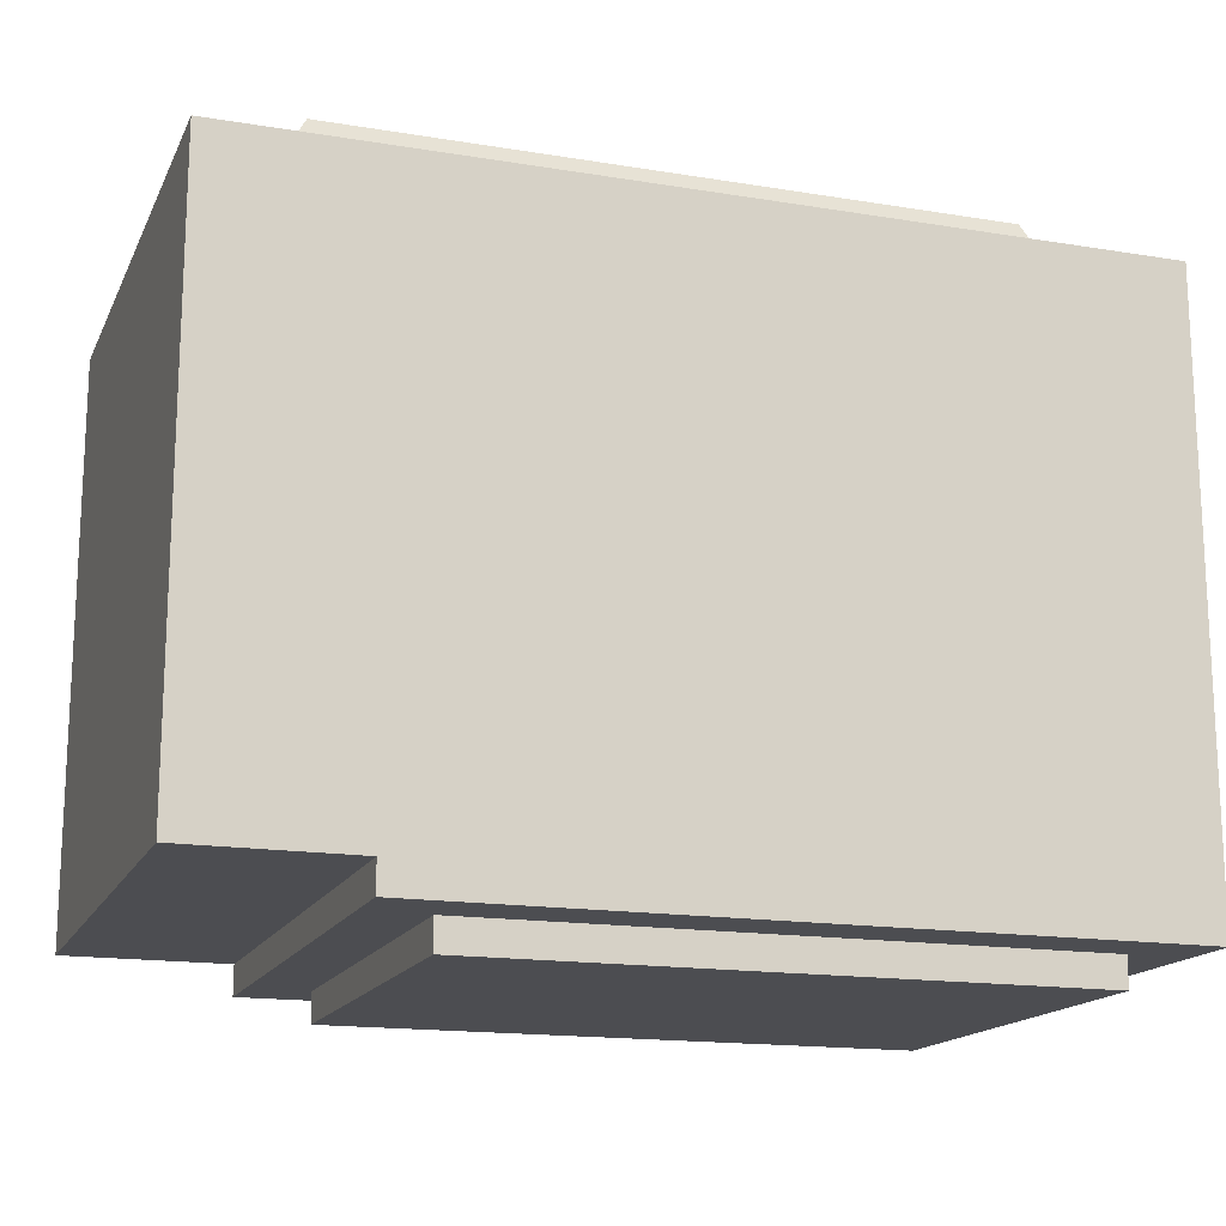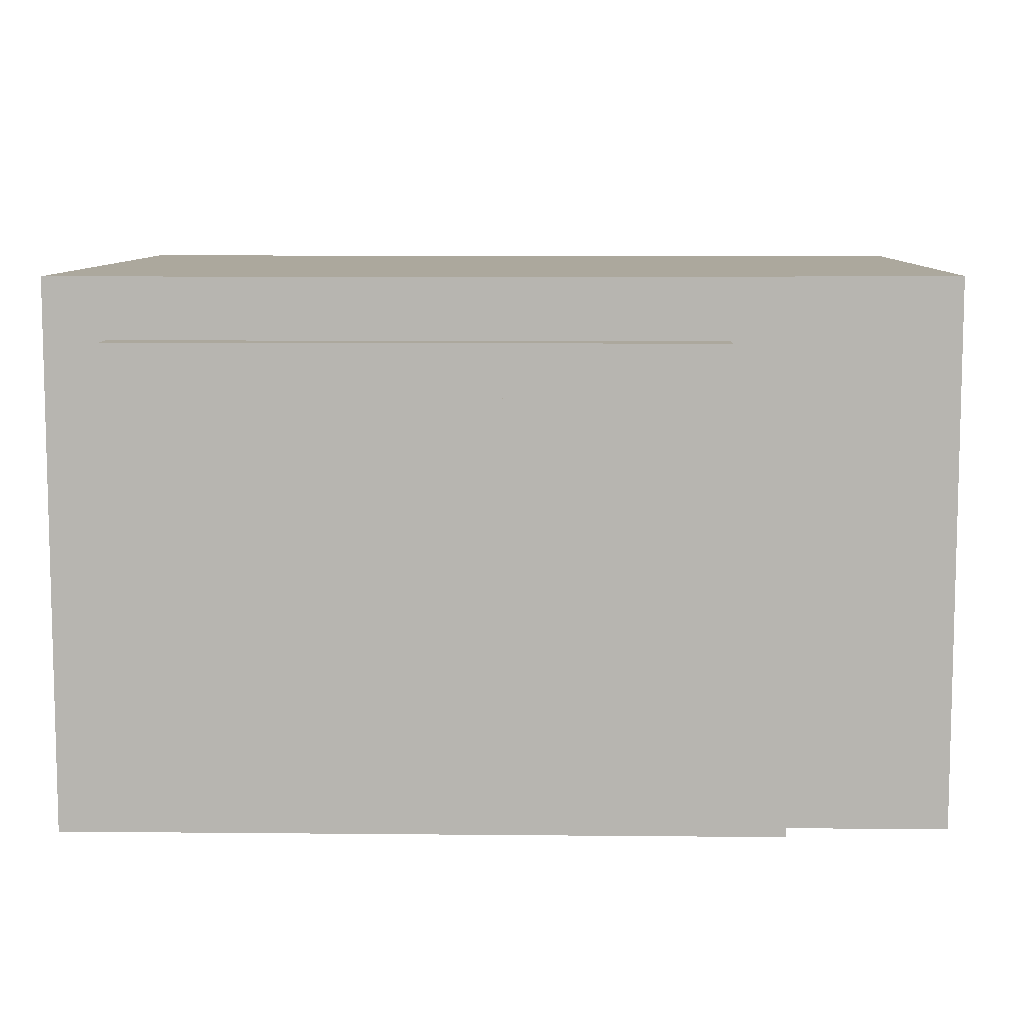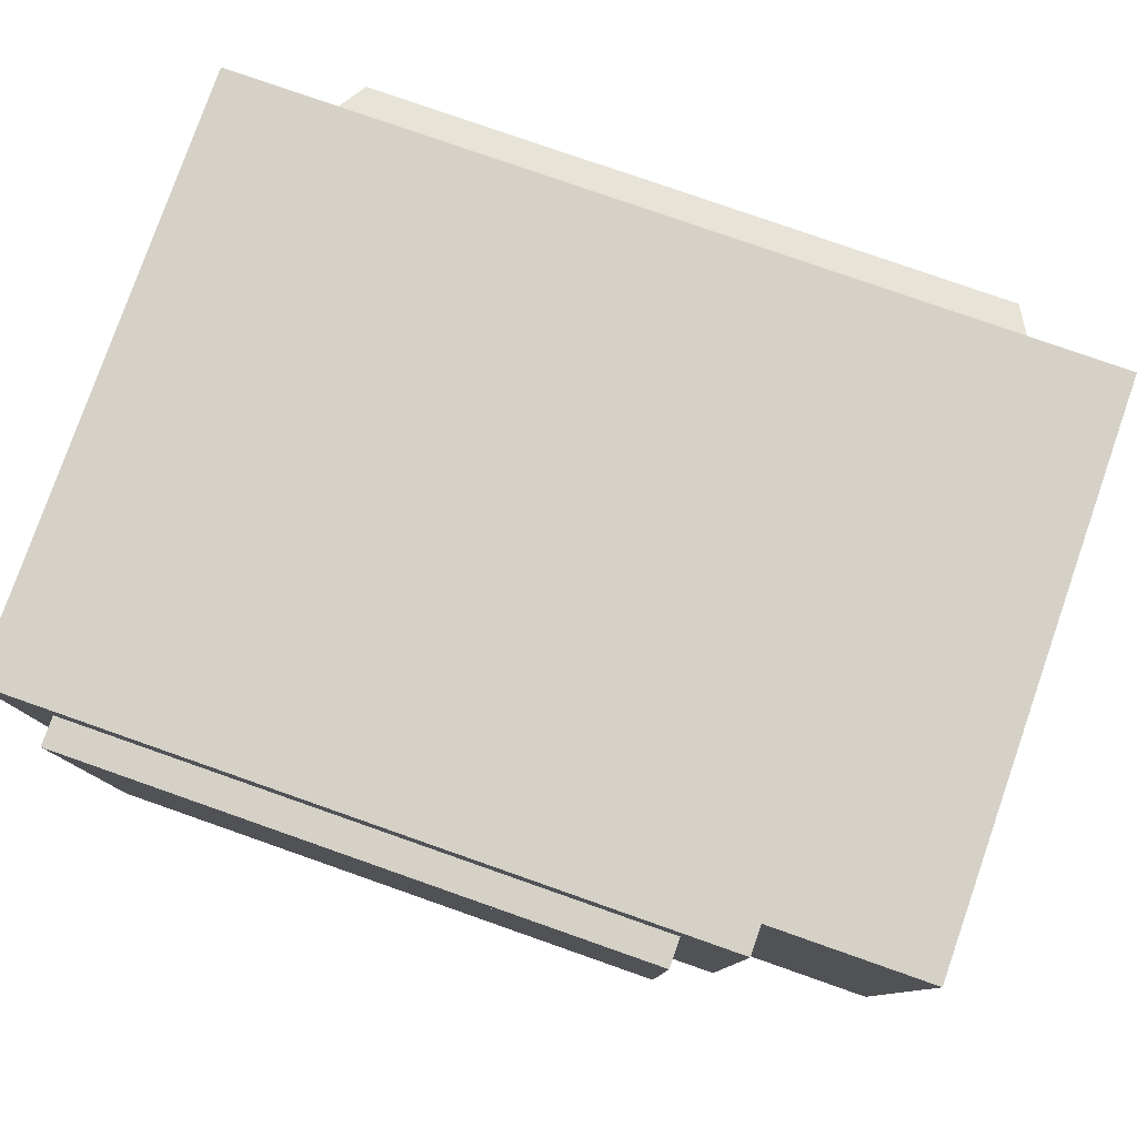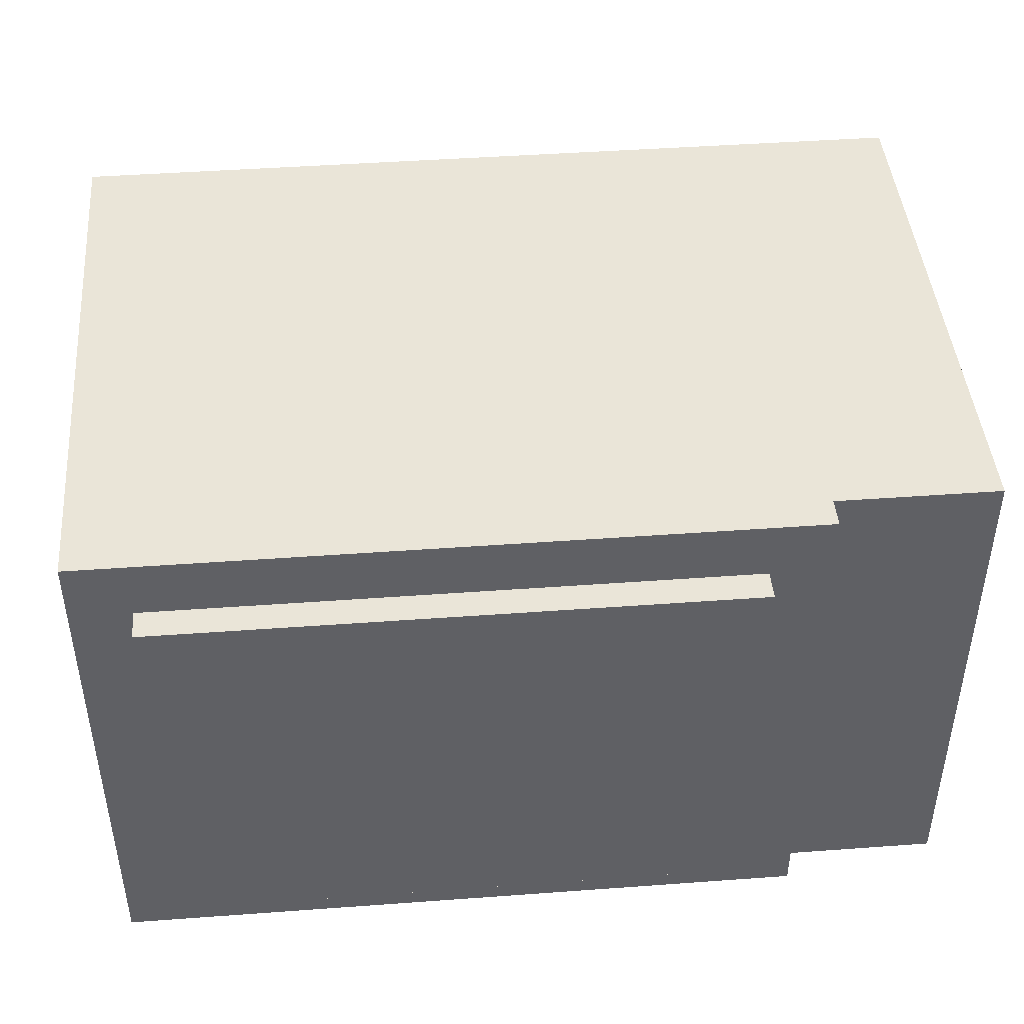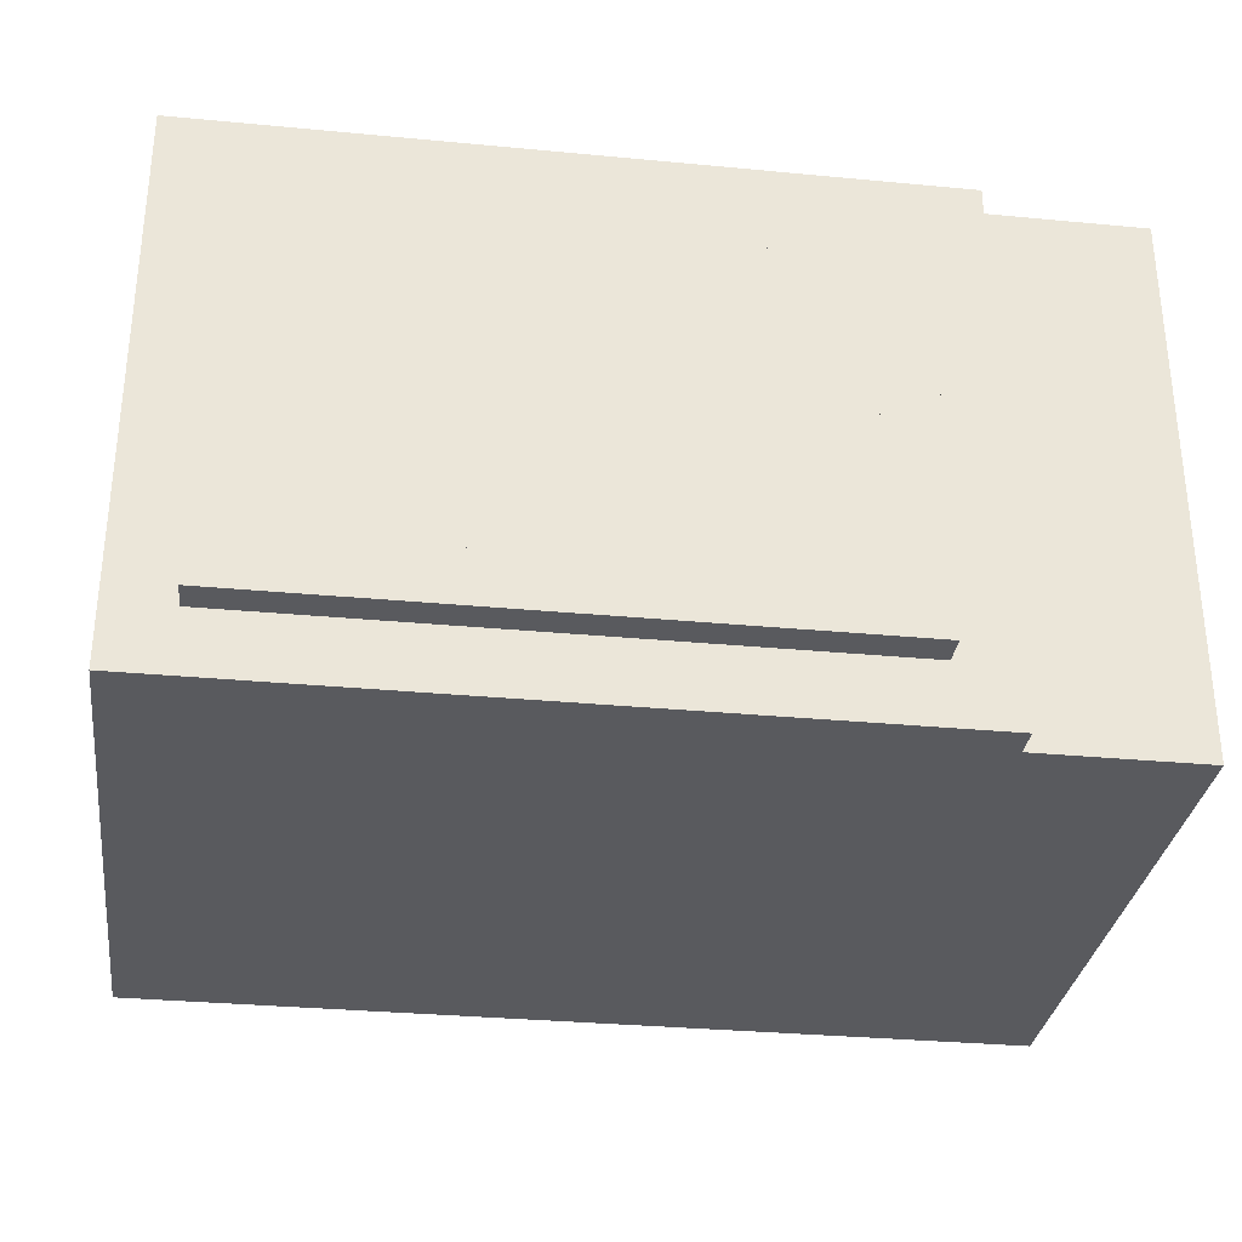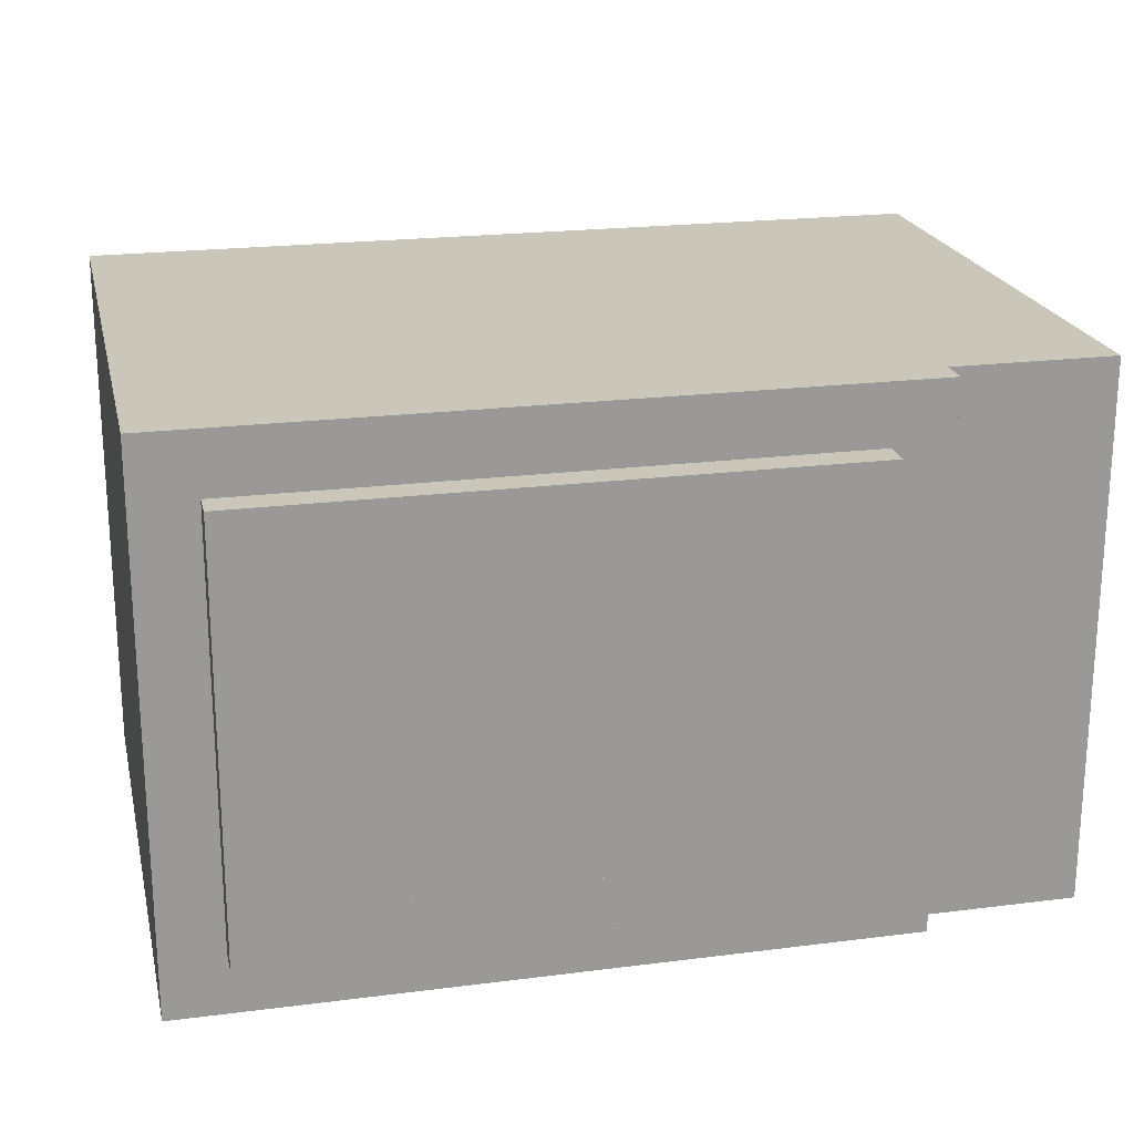
<metadata>
{"format":"obj","ext":"obj","renderer":"f3d","projection":"perspective","resolution":1024,"background":"white","views":[{"elev":-16.2,"azim":-18.7,"up":"+Z"},{"elev":8.6,"azim":-178.5,"up":"+Y"},{"elev":79.1,"azim":-160.7,"up":"+Y"},{"elev":44.5,"azim":175.1,"up":"+Y"},{"elev":-31.6,"azim":172.3,"up":"+Y"},{"elev":21.2,"azim":167.2,"up":"+Y"}]}
</metadata>
<code>
g kitchenMicrowave
v -0.2163 0.16 0
v -0.2163 0.01997 0
v -0.2163 0.16 0.16
v -0.2163 0.01997 0.16
v -0.01997 0.16 0.16
v -0.01997 0.16 0
v -0.01997 0.01997 0.16
v -0.06616 0.01997 0.05
v -0.01997 0.01997 0
v -0.07569 0.01997 0.03757
v -0.08812 0.01997 0.02804
v -0.1026 0.01997 0.02204
v -0.06016 0.01997 0.06447
v -0.05812 0.01997 0.08
v -0.1181 0.01997 0.02
v -0.1336 0.01997 0.02204
v -0.1481 0.01997 0.02804
v -0.1605 0.01997 0.03757
v -0.1701 0.01997 0.05
v -0.1761 0.01997 0.06447
v -0.1781 0.01997 0.08
v -0.06016 0.01997 0.09553
v -0.1761 0.01997 0.09553
v -0.1701 0.01997 0.11
v -0.1605 0.01997 0.1224
v -0.1481 0.01997 0.132
v -0.1336 0.01997 0.138
v -0.1181 0.01997 0.14
v -0.1026 0.01997 0.138
v -0.08812 0.01997 0.132
v -0.07569 0.01997 0.1224
v -0.06616 0.01997 0.11
v -0.29 0 0.01
v -0.2362 0 0.01
v -0.29 0.1437 0.01
v -0.2362 0.1437 0.01
v -0.29 0 0.2
v -0.02609 0.02609 0.2
v 0 0 0.2
v 0 0.18 0.2
v -0.02609 0.1539 0.2
v -0.2639 0.1539 0.2
v -0.2639 0.02609 0.2
v -0.29 0.18 0.2
v -0.03679 0.1482 0.22
v -0.03679 0.03184 0.22
v -0.2532 0.03184 0.22
v -0.2532 0.1482 0.22
v -0.2362 0 0
v -0.2362 0.18 0
v -0.2362 0.18 0.01
v 0 0 0
v 0 0.18 0
v -0.29 0.18 0.01
f 2 1 3
f 3 4 2
f 6 5 3
f 3 1 6
f 7 4 3
f 3 5 7
f 8 7 9
f 9 10 8
f 9 11 10
f 9 12 11
f 9 2 12
f 8 13 7
f 13 14 7
f 2 15 12
f 2 16 15
f 2 17 16
f 2 18 17
f 2 19 18
f 2 20 19
f 2 21 20
f 7 14 22
f 21 2 4
f 23 21 4
f 24 23 4
f 25 24 4
f 26 25 4
f 27 26 4
f 28 27 4
f 29 28 4
f 29 4 7
f 7 30 29
f 7 31 30
f 7 32 31
f 7 22 32
f 34 33 35
f 35 36 34
f 6 9 7
f 7 5 6
f 38 37 39
f 39 40 38
f 40 41 38
f 40 42 41
f 37 38 43
f 43 44 37
f 43 42 44
f 42 40 44
f 38 41 45
f 45 46 38
f 43 38 46
f 46 47 43
f 42 43 47
f 47 48 42
f 45 41 42
f 42 48 45
f 47 46 45
f 45 48 47
f 50 49 34
f 34 51 50
f 34 36 51
f 52 39 37
f 37 34 52
f 37 33 34
f 52 34 49
f 40 53 50
f 50 51 40
f 51 44 40
f 51 54 44
f 52 53 40
f 40 39 52
f 35 33 37
f 37 54 35
f 37 44 54
f 2 52 49
f 49 50 2
f 50 1 2
f 50 6 1
f 52 2 9
f 9 53 52
f 9 6 53
f 6 50 53
f 36 35 54
f 54 51 36
f 22 14 13
f 13 8 22
f 8 32 22
f 8 31 32
f 8 10 31
f 10 11 31
f 11 30 31
f 11 12 30
f 12 29 30
f 12 15 29
f 15 28 29
f 15 16 28
f 16 27 28
f 16 17 27
f 17 26 27
f 17 18 26
f 18 25 26
f 18 19 25
f 19 24 25
f 19 23 24
f 19 20 23
f 20 21 23
g kitchenMicrowave
f 2 1 3
f 3 4 2
f 6 5 3
f 3 1 6
f 7 4 3
f 3 5 7
f 8 7 9
f 9 10 8
f 9 11 10
f 9 12 11
f 9 2 12
f 8 13 7
f 13 14 7
f 2 15 12
f 2 16 15
f 2 17 16
f 2 18 17
f 2 19 18
f 2 20 19
f 2 21 20
f 7 14 22
f 21 2 4
f 23 21 4
f 24 23 4
f 25 24 4
f 26 25 4
f 27 26 4
f 28 27 4
f 29 28 4
f 29 4 7
f 7 30 29
f 7 31 30
f 7 32 31
f 7 22 32
f 34 33 35
f 35 36 34
f 6 9 7
f 7 5 6
f 38 37 39
f 39 40 38
f 40 41 38
f 40 42 41
f 37 38 43
f 43 44 37
f 43 42 44
f 42 40 44
f 38 41 45
f 45 46 38
f 43 38 46
f 46 47 43
f 42 43 47
f 47 48 42
f 45 41 42
f 42 48 45
f 47 46 45
f 45 48 47
f 50 49 34
f 34 51 50
f 34 36 51
f 52 39 37
f 37 34 52
f 37 33 34
f 52 34 49
f 40 53 50
f 50 51 40
f 51 44 40
f 51 54 44
f 52 53 40
f 40 39 52
f 35 33 37
f 37 54 35
f 37 44 54
f 2 52 49
f 49 50 2
f 50 1 2
f 50 6 1
f 52 2 9
f 9 53 52
f 9 6 53
f 6 50 53
f 36 35 54
f 54 51 36
f 22 14 13
f 13 8 22
f 8 32 22
f 8 31 32
f 8 10 31
f 10 11 31
f 11 30 31
f 11 12 30
f 12 29 30
f 12 15 29
f 15 28 29
f 15 16 28
f 16 27 28
f 16 17 27
f 17 26 27
f 17 18 26
f 18 25 26
f 18 19 25
f 19 24 25
f 19 23 24
f 19 20 23
f 20 21 23
g Group
v -0.01997 0.16 -0.01
v -0.01997 0.01997 -0.01
v -0.01997 0.16 0.01
v -0.01997 0.01997 0.01
v -0.2163 0.16 -0.01
v -0.2163 0.16 0.01
v -0.2163 0.01997 0.01
v -0.2163 0.01997 -0.01
v -0.2163 0.05415 -0.01
v -0.2163 0.05415 0
v -0.2163 0.1259 0
v -0.2163 0.1259 -0.01
v -0.03706 0.03706 0.01
v -0.03706 0.1429 0.01
v -0.1992 0.1429 0.01
v -0.1992 0.03706 0.01
v -0.03706 0.1429 -0.01
v -0.1992 0.1429 -0.01
v -0.03706 0.03706 -0.01
v -0.1992 0.03706 -0.01
v -0.1992 0.1259 -0.01
v -0.1992 0.05415 -0.01
f 56 55 57
f 57 58 56
f 57 55 59
f 59 60 57
f 56 58 61
f 61 62 56
f 63 62 61
f 61 64 63
f 61 65 64
f 65 61 60
f 65 60 59
f 59 66 65
f 67 61 58
f 58 57 67
f 57 68 67
f 57 69 68
f 61 67 70
f 70 60 61
f 70 69 60
f 69 57 60
f 71 68 69
f 69 72 71
f 71 73 67
f 67 68 71
f 67 73 74
f 74 70 67
f 75 72 69
f 69 76 75
f 69 74 76
f 69 70 74
f 74 56 62
f 62 63 74
f 63 76 74
f 56 74 73
f 73 55 56
f 73 71 55
f 71 59 55
f 59 71 72
f 59 72 75
f 75 66 59
f 73 74 76
f 76 71 73
f 76 75 71
f 75 72 71
f 76 63 66
f 66 75 76
f 66 63 64
f 64 65 66

</code>
